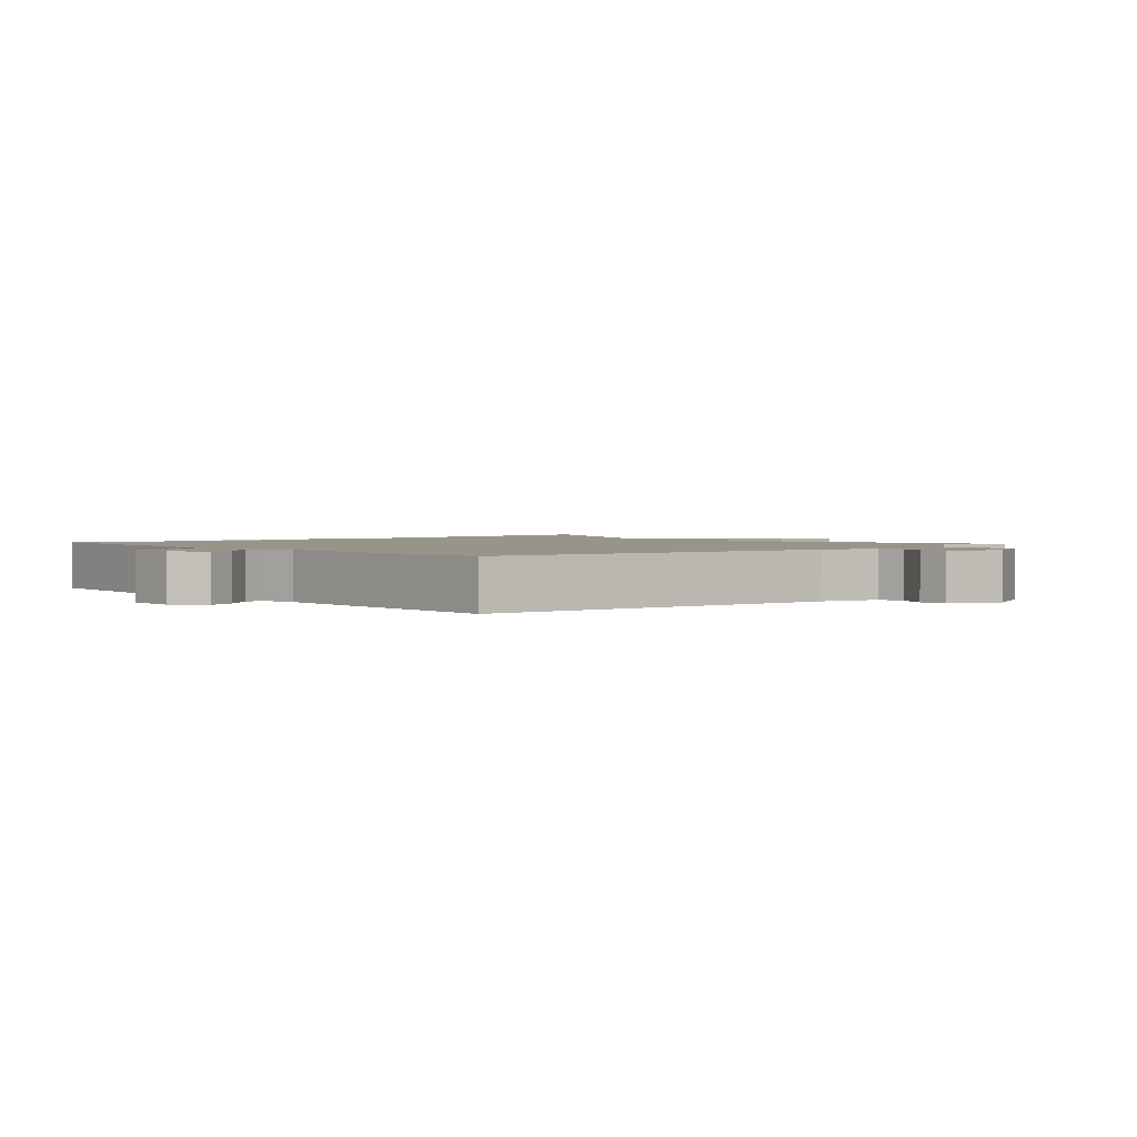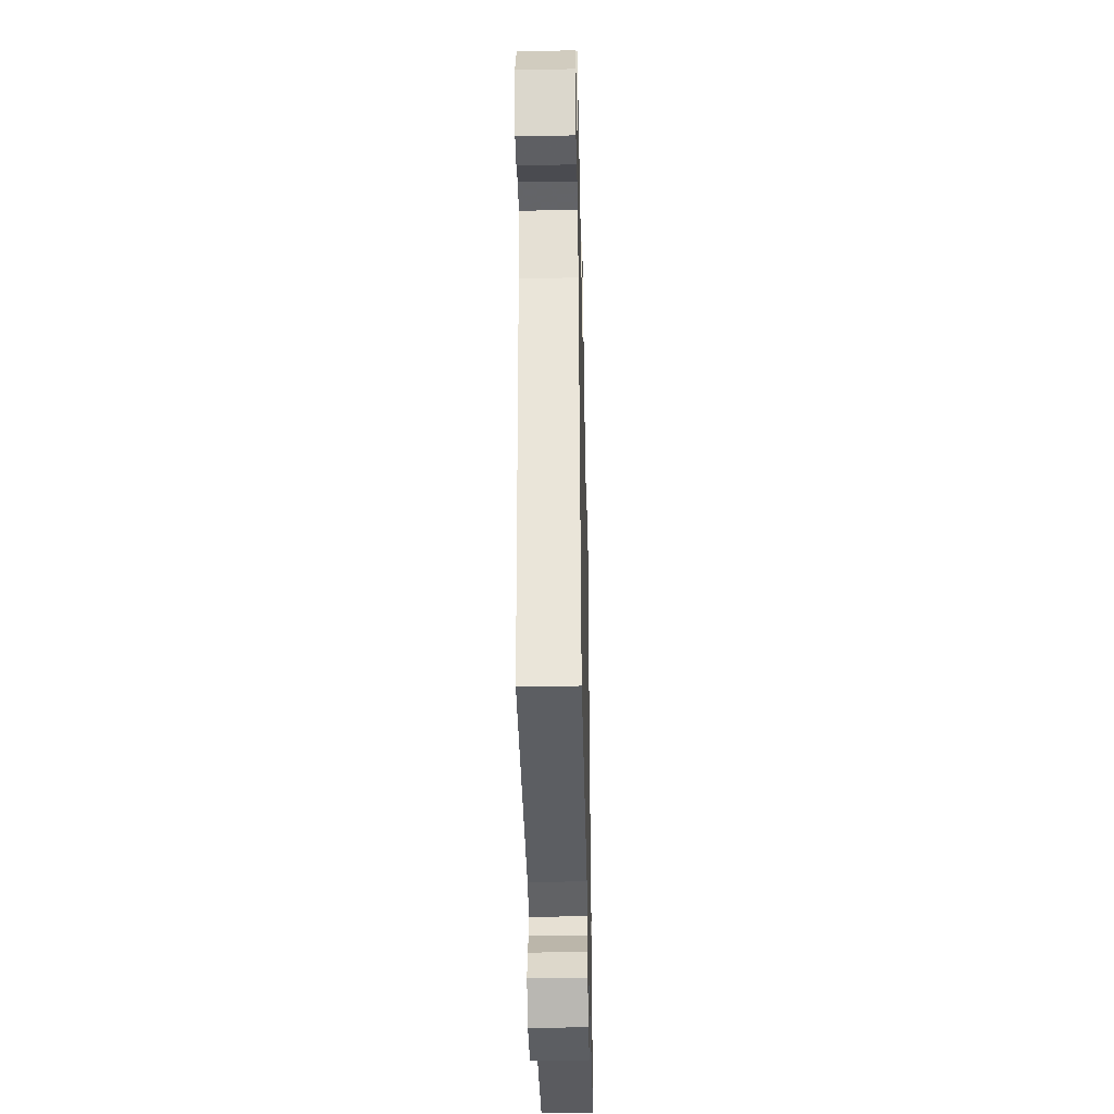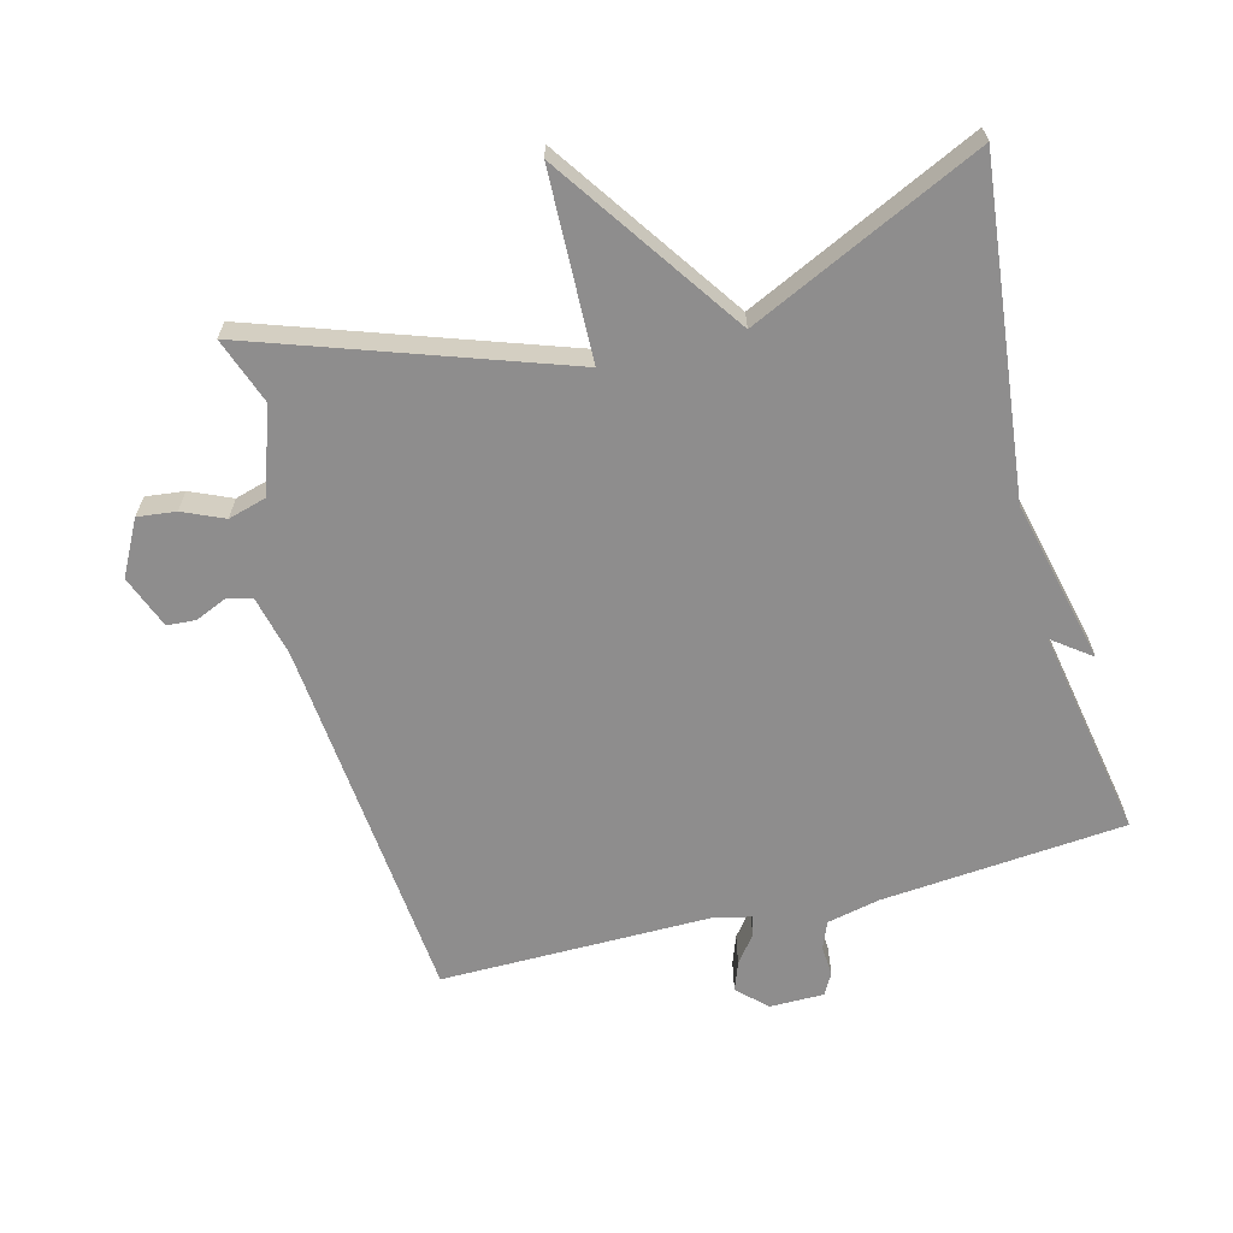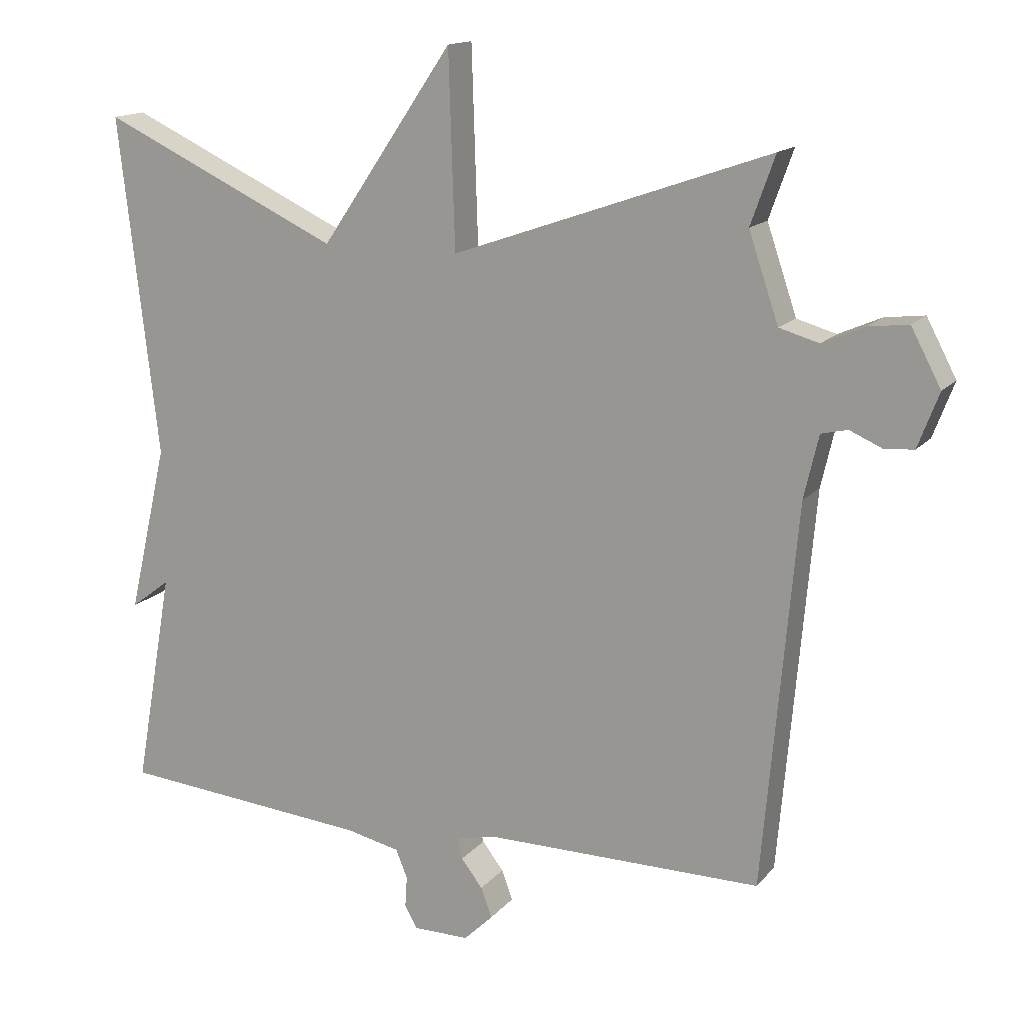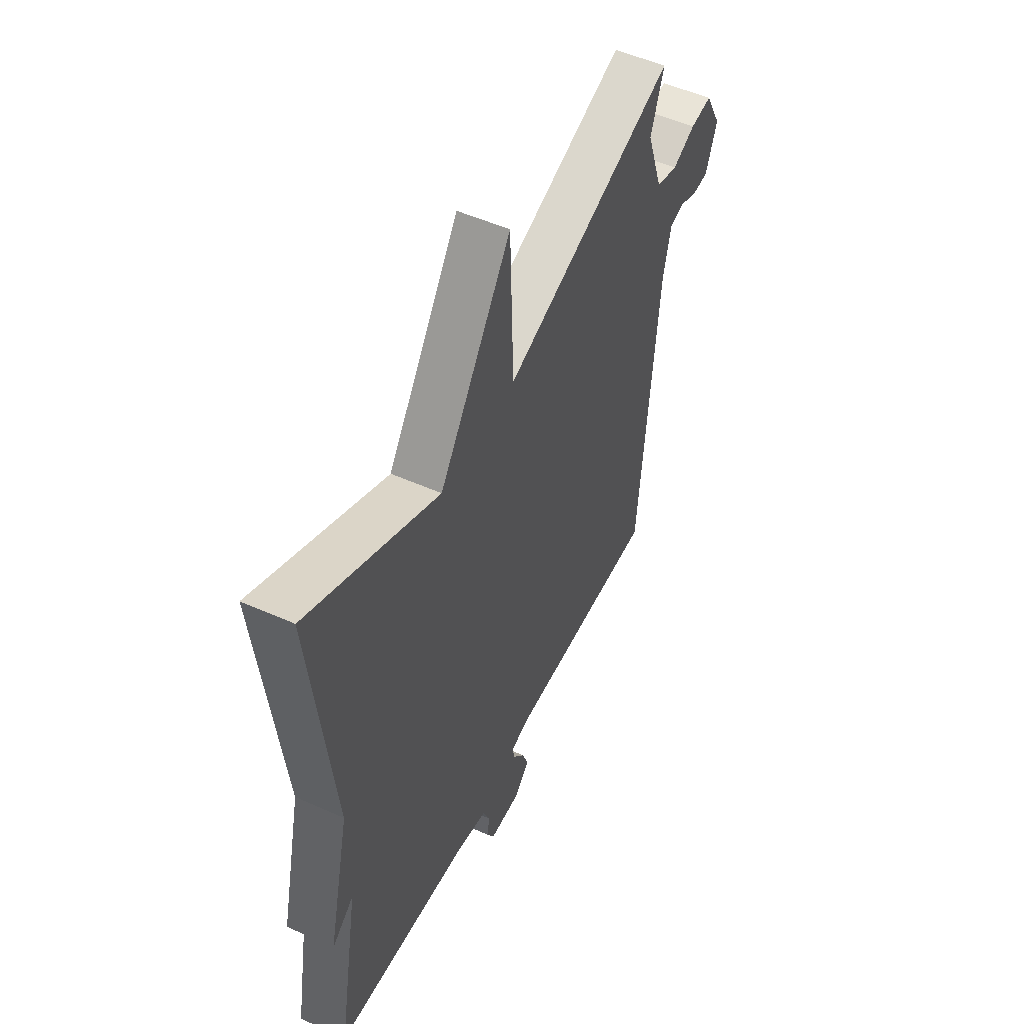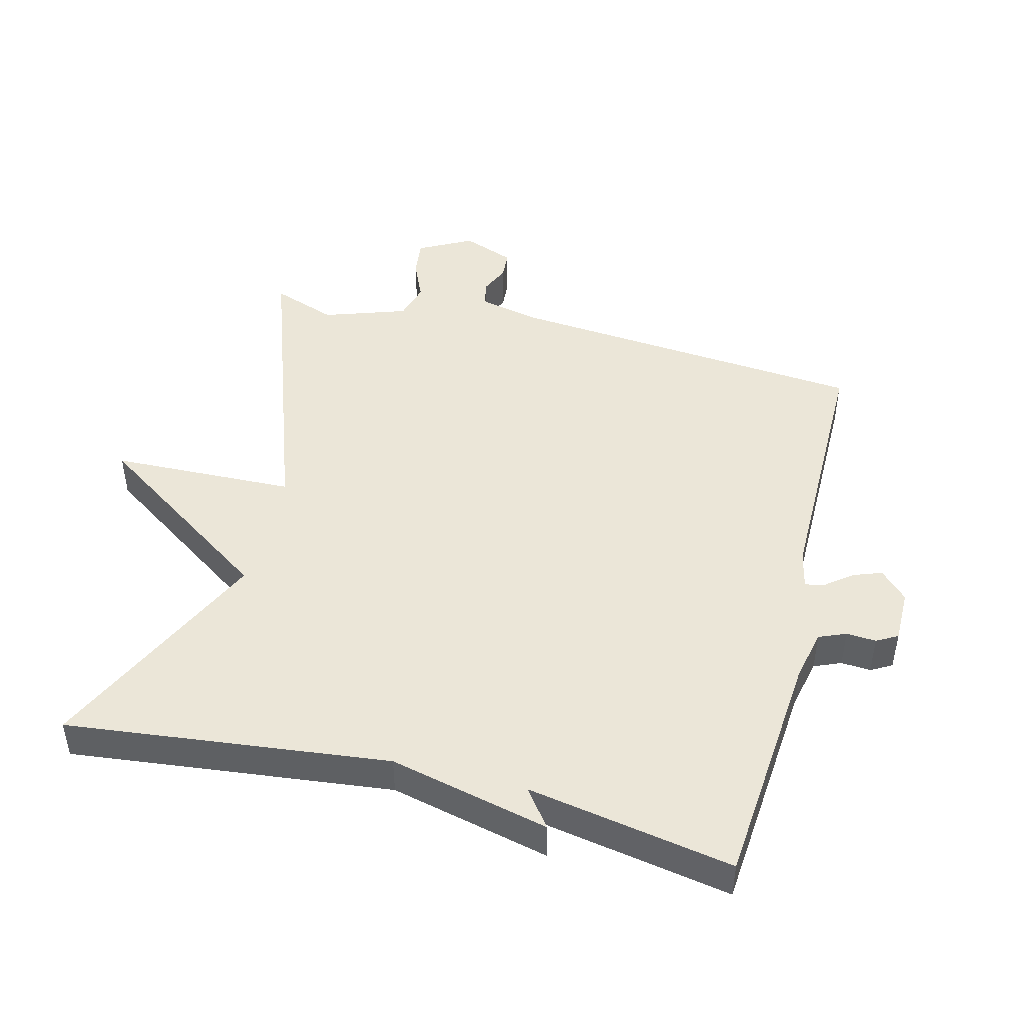
<metadata>
{"format":"obj","ext":"obj","renderer":"f3d","projection":"perspective","resolution":1024,"background":"white","views":[{"elev":1.9,"azim":-130.7,"up":"+Y"},{"elev":-38.0,"azim":-88.7,"up":"+Z"},{"elev":-64.7,"azim":14.8,"up":"+Y"},{"elev":15.0,"azim":-154.5,"up":"+Z"},{"elev":51.8,"azim":115.8,"up":"+Z"},{"elev":46.4,"azim":104.3,"up":"+Y"}]}
</metadata>
<code>
v -0.5 0.07 -0.5
v -0.548 0.07 0.051
v -0.569 0.07 0.142
v -0.607 0.07 0.151
v -0.653 0.07 0.131
v -0.696 0.07 0.134
v -0.726 0.07 0.213
v -0.683 0.07 0.294
v -0.626 0.07 0.287
v -0.565 0.07 0.26
v -0.508 0.07 0.276
v -0.465 0.07 0.402
v -0.5 0.07 0.5
v -0.044 0.07 0.34
v -0.035 0.07 0.619
v 0.156 0.07 0.34
v 0.5 0.07 0.5
v 0.444 0.07 0.012
v 0.501 0.07 -0.231
v 0.444 0.07 -0.188
v 0.5 0.07 -0.5
v 0.137 0.07 -0.531
v 0.059 0.07 -0.548
v 0.042 0.07 -0.589
v 0.045 0.07 -0.634
v 0.027 0.07 -0.666
v -0.054 0.07 -0.666
v -0.096 0.07 -0.625
v -0.08 0.07 -0.582
v -0.049 0.07 -0.542
v -0.042 0.07 -0.512
v -0.1 0.07 -0.499
v -0.5 0 -0.5
v -0.548 0 0.051
v -0.569 0 0.142
v -0.607 0 0.151
v -0.653 0 0.131
v -0.696 0 0.134
v -0.726 0 0.213
v -0.683 0 0.294
v -0.626 0 0.287
v -0.565 0 0.26
v -0.508 0 0.276
v -0.465 0 0.402
v -0.5 0 0.5
v -0.044 0 0.34
v -0.035 0 0.619
v 0.156 0 0.34
v 0.5 0 0.5
v 0.444 0 0.012
v 0.501 0 -0.231
v 0.444 0 -0.188
v 0.5 0 -0.5
v 0.137 0 -0.531
v 0.059 0 -0.548
v 0.042 0 -0.589
v 0.045 0 -0.634
v 0.027 0 -0.666
v -0.054 0 -0.666
v -0.096 0 -0.625
v -0.08 0 -0.582
v -0.049 0 -0.542
v -0.042 0 -0.512
v -0.1 0 -0.499
f 28 29 30
f 27 28 30
f 26 27 30
f 25 26 30
f 24 25 30
f 23 24 30 31
f 22 23 31
f 22 31 32
f 21 22 32
f 20 21 32
f 18 19 20
f 16 17 18
f 32 1 2
f 20 32 2
f 18 20 2
f 16 18 2
f 12 13 14
f 11 12 14
f 10 11 14
f 8 9 10
f 7 8 10
f 6 7 10
f 5 6 10
f 4 5 10
f 3 4 10 14
f 2 3 14
f 16 2 14
f 14 15 16
f 62 61 60
f 62 60 59
f 62 59 58
f 62 58 57
f 62 57 56
f 63 62 56 55
f 63 55 54
f 64 63 54
f 64 54 53
f 64 53 52
f 52 51 50
f 50 49 48
f 34 33 64
f 34 64 52
f 34 52 50
f 34 50 48
f 46 45 44
f 46 44 43
f 46 43 42
f 42 41 40
f 42 40 39
f 42 39 38
f 42 38 37
f 42 37 36
f 46 42 36 35
f 46 35 34
f 46 34 48
f 48 47 46
f 1 33 34 2
f 2 34 35 3
f 3 35 36 4
f 4 36 37 5
f 5 37 38 6
f 6 38 39 7
f 7 39 40 8
f 8 40 41 9
f 9 41 42 10
f 10 42 43 11
f 11 43 44 12
f 12 44 45 13
f 13 45 46 14
f 14 46 47 15
f 15 47 48 16
f 16 48 49 17
f 17 49 50 18
f 18 50 51 19
f 19 51 52 20
f 20 52 53 21
f 21 53 54 22
f 22 54 55 23
f 23 55 56 24
f 24 56 57 25
f 25 57 58 26
f 26 58 59 27
f 27 59 60 28
f 28 60 61 29
f 29 61 62 30
f 30 62 63 31
f 31 63 64 32
f 32 64 33 1

</code>
